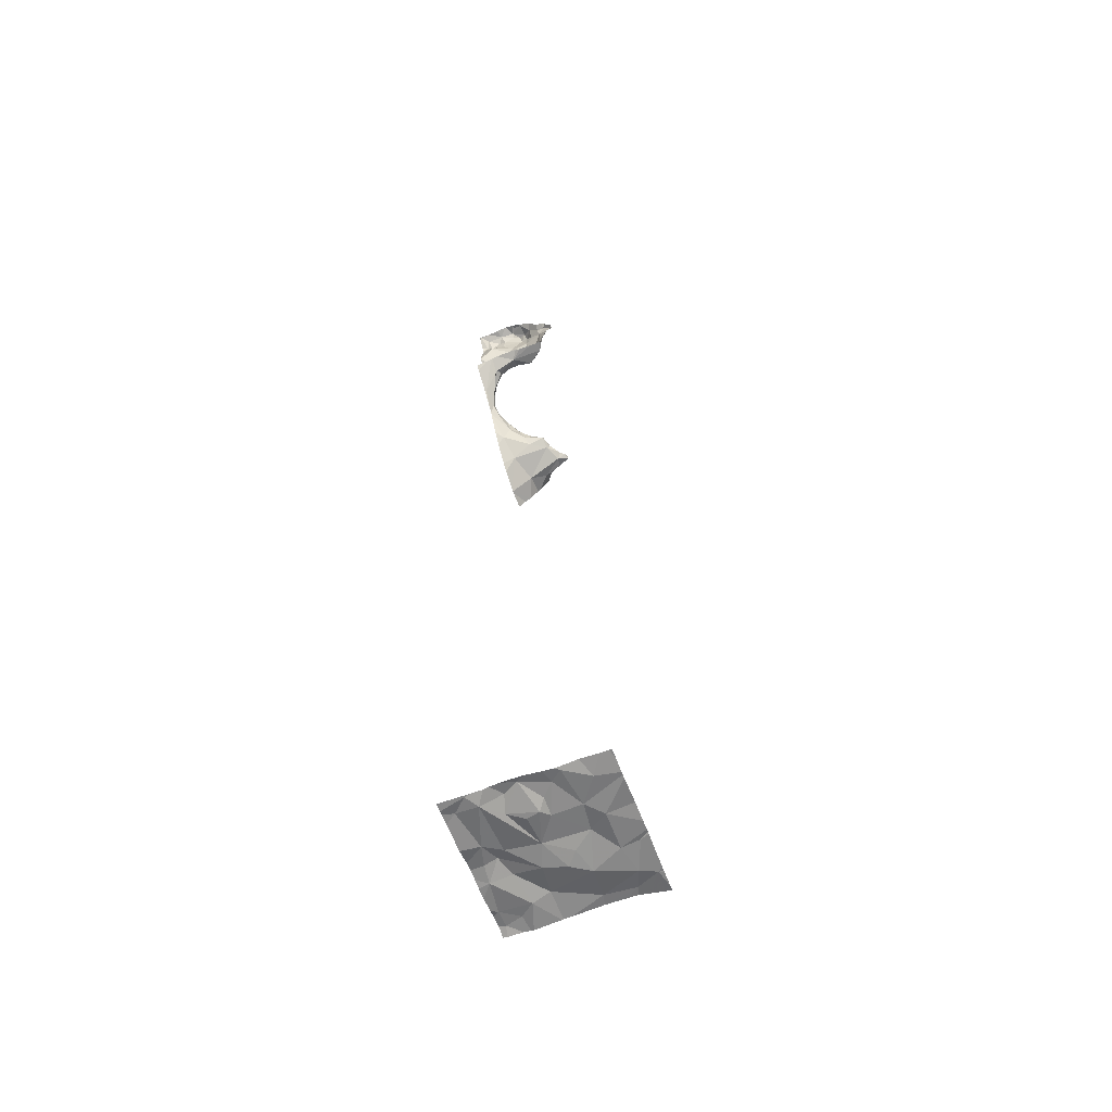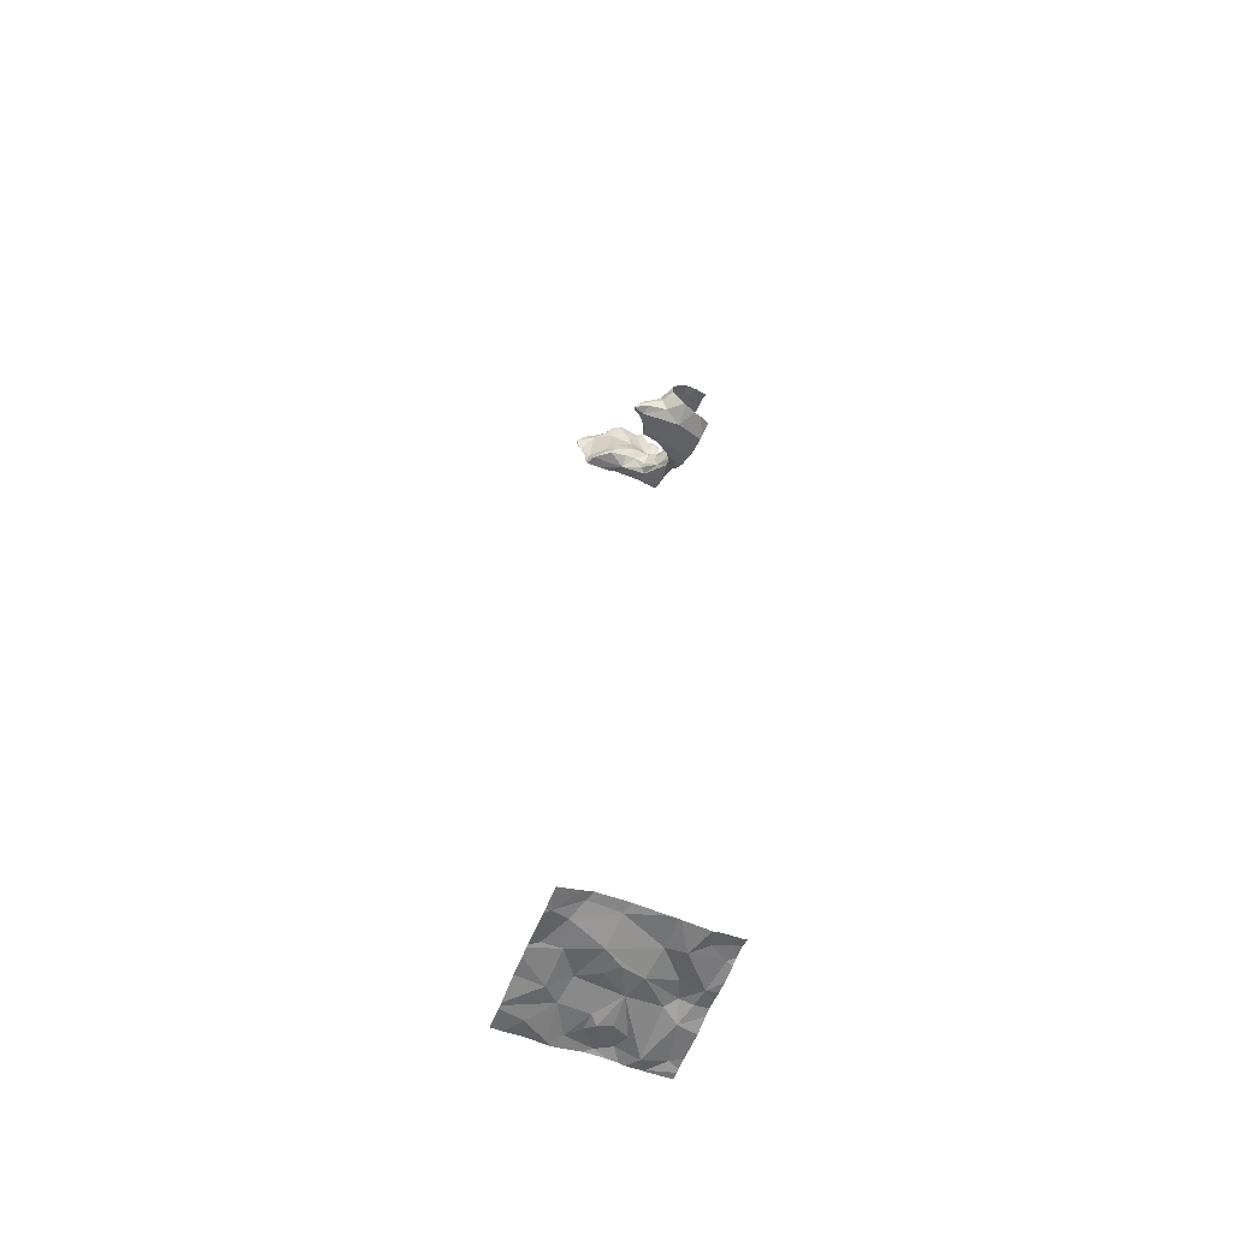
<metadata>
{"format":"obj","ext":"obj","renderer":"f3d","projection":"perspective","resolution":1024,"background":"white","views":[{"elev":-61.5,"azim":20.2,"up":"+Z"},{"elev":-56.4,"azim":159.4,"up":"+Z"}]}
</metadata>
<code>
v -146.5 197.8 483.5
v -146.9 197.8 483.5
v -147.1 197.8 488.7
v -147 197.8 488.9
v -146.9 196.9 489.2
v -147.1 197.8 489
v -147.1 197.8 489
v -147 197.8 489
v -147 197.8 488.8
v -146.6 196.9 489.5
v -147 197.8 488.8
v -147 197.8 488.8
v -146.6 196.8 489.4
v -146.7 196.8 489.3
v -146.5 197.8 483.5
v -146.6 197.8 483.5
v -146.4 197.8 483.5
v -146.8 197.8 483.5
v -147.2 196.8 489.8
v -147.2 197.8 483.5
v -147.1 197.8 483.5
v -147.1 197.8 489
v -147.2 196.8 489.8
v -146.8 196.9 483.5
v -147.2 197.8 488.6
v -146.9 197.8 483.5
v -147.1 197.8 488.7
v -146.3 197.8 483.5
v -147 197.8 488.9
v -147.1 197.8 488.6
v -147 197.8 483.5
v -146.7 196.8 489.3
v -146.7 196.9 489.2
v -146.7 196.9 489.3
v -147.1 196.8 489.2
v -147 196.8 489.8
v -146.7 196.8 489.6
v -146.7 196.8 489.6
v -147.1 197.4 489
v -146.9 197.4 488.9
v -146.9 197.5 488.9
v -146.9 197.4 488.8
v -146.8 197.6 488.8
v -146.8 197.6 488.7
v -146.8 197.6 488.8
v -147.2 197 489.3
v -146.7 196.8 489.3
v -147.2 197.1 489.3
v -147.2 197.2 489.3
v -147.2 197.2 489.2
v -147.1 196.8 489.2
v -147 197 489.4
v -146.9 197 489.3
v -146.9 197 489.3
v -146.3 197.6 483.5
v -147.2 197.2 489
v -146.3 196.8 483.5
v -147.1 197.7 488.7
v -146.3 197.4 483.5
v -147.1 197.5 488.7
v -146.9 196.9 489.7
v -146.9 197 489.7
v -146.8 196.9 489.7
v -146.7 196.9 489.6
v -146.7 196.9 489.6
v -146.8 196.9 489.6
v -146.7 196.9 489.6
v -147 196.9 489.8
v -147.1 197.8 483.5
v -146.9 197 489.4
v -146.9 196.9 489.6
v -147 197 489.5
v -147.2 196.9 489.8
v -147.2 196.9 489.7
v -147.1 196.9 489.7
v -146.9 197.5 488.9
v -146.9 197 489.7
v -147 197 489.6
v -146.9 196.8 489.8
v -147 197.4 488.9
v -147 197.4 488.8
v -147 197.4 488.8
v -146.9 197.4 488.8
v -146.9 197.5 488.8
v -146.9 197.5 488.9
v -146.8 197.6 488.8
v -147 197 489.3
v -147.2 196.9 489.4
v -147.2 196.9 489.5
v -146.6 196.8 489.4
v -146.7 196.8 489.3
v -147 197.5 489
v -147.1 197.4 489
v -147.1 197.3 489
v -147.1 197.4 488.9
v -146.8 197.6 488.8
v -146.8 197.7 488.8
v -146.8 197.6 488.7
v -146.8 197.7 488.8
v -146.9 197.5 488.8
v -147.1 197.5 489
v -147.2 197.4 489.1
v -147.1 197.5 489
v -147.1 197.7 489
v -146.3 197.6 483.5
v -147.2 197.3 488.8
v -147 197.6 489
v -147.2 197.3 489
v -147.2 197.2 489
v -146.3 197 483.5
v -147.2 197.1 489
v -147.1 197 489.2
v -147.1 197 489.3
v -146.3 197 483.5
v -147.1 197.3 488.9
v -147.2 197 489.1
v -147.1 196.9 489.2
v -147 197.6 488.9
v -146.9 197.7 488.9
v -146.8 197 489.3
v -146.8 197 489.3
v -147.1 196.9 489.8
v -147.1 196.8 489.8
v -147.1 197 489.2
v -146.8 197 489.3
v -147.1 196.9 489.6
v -146.7 196.8 489.3
v -147.1 197 489.4
v -147.1 197 489.5
v -146.3 197.2 483.5
v -146.9 196.9 489.8
v -146.7 196.8 489.2
v -147.2 197.1 489.2
v -147.1 197 489.2
v -147 197.8 488.9
v -147.1 196.9 489.7
v -147 196.9 489.7
v -147.1 196.9 489.7
v -146.9 196.9 489.7
v -147 196.9 489.8
v -146.9 196.9 489.8
v -146.4 197.4 483.5
v -146.3 197.4 483.5
v -146.9 196.8 489.2
v -146.9 197 483.4
v -146.9 196.9 483.5
v -147 196.9 483.4
v -146.7 197.1 483.4
v -146.7 197 483.5
v -147.1 197.3 483.5
v -147.1 197.3 483.5
v -147.1 197.2 483.5
v -146.9 196.8 489.3
v -147.2 196.8 489.8
v -146.4 197 483.4
v -146.6 196.9 483.4
v -146.5 197.1 483.5
v -147 197.3 483.5
v -146.8 196.8 489.2
v -146.8 197.3 483.5
v -146.5 197.3 483.5
v -146.7 197.1 483.4
v -147.1 197.7 483.5
v -147 197.6 483.5
v -147.2 197.6 483.5
v -146.7 196.8 483.5
v -147.2 197.4 483.5
v -147.1 196.8 489.3
v -146.6 196.8 489.5
v -146.9 197.4 483.4
v -146.3 197.7 483.5
v -147.1 196.9 483.4
v -147.2 196.9 483.5
v -146.9 196.8 483.5
v -146.3 197.7 483.5
v -147 197.4 483.5
v -146.7 197.4 483.5
v -146.4 197.2 483.4
v -146.9 197.6 483.5
v -146.6 197.5 483.4
v -146.4 197.6 483.5
v -146.7 197.5 483.4
v -146.6 197.7 483.5
v -146.6 196.9 483.5
v -146.8 197.1 483.4
v -147.2 197.2 489.1
v -146.3 197.4 483.5
v -146.3 197 483.4
v -146.9 197.7 488.8
v -146.9 197.7 488.8
v -146.8 197.7 488.8
v -146.3 196.9 483.5
v -147.1 197.8 489
v -146.3 197.3 483.5
v -147 197.7 488.7
v -147 197.7 488.9
v -146.3 197.4 483.5
v -147.2 197.7 483.5
v -146.3 197.7 483.5
v -146.4 197.7 483.5
v -146.8 196.8 483.5
v -146.6 196.8 489.5
v -147 197.8 489
v -147.1 197.8 489
v -147.2 196.9 483.4
v -147 197.8 488.8
v -147.2 197.4 489.1
v -147.2 197.3 489.1
v -147.2 197 489.4
v -147.2 197 489.3
v -147.2 197.1 489.3
v -147.2 197.1 489.3
v -147.2 197.2 489.3
v -147.2 197.2 489.2
v -147.2 197.3 489.1
v -147.2 197.2 489.1
v -147.2 197.2 489.2
v -147.2 197.2 489.2
v -147.2 197.6 488.6
v -147.2 197.7 488.5
v -147.2 197.1 489.3
v -147.2 196.9 489.5
v -147.2 196.9 489.4
v -147.2 196.9 489.4
v -147.2 197.6 489
v -147.2 197.6 489
v -147.2 197.5 489.1
v -147.2 197.5 489.1
v -147.2 197.3 489.1
v -147.2 197.2 489
v -147.2 197.2 489
v -147.2 197.4 489.1
v -147.2 197.2 489
v -147.2 197.3 488.8
v -147.2 197.2 489
v -147.2 196.9 489.7
v -147.2 196.9 489.8
v -147.2 196.9 489.6
v -147.2 196.9 489.5
v -147.2 197 489.4
v -147.2 197 489.4
v -147.2 196.9 489.5
v -147.2 196.9 489.7
v -147.2 197.6 483.5
v -147.2 197.5 483.5
v -147.2 197.4 483.5
v -147.2 197.3 483.5
v -147.2 197.2 483.4
v -147.2 197 483.4
v -147.2 196.9 483.4
v -147.2 197.4 483.5
v -147.2 197.3 483.5
v -147.2 196.9 483.4
v -147.2 197 489.1
v -147.2 197 489.1
v -147.2 197.2 489.1
v -147.2 197.2 489.1
v -147.2 197.5 488.6
v -147.2 197.5 488.6
v -147.2 197.6 489
v -147.2 197.3 488.7
v -147.2 197.3 488.8
v -147.2 197.1 489
v -147.2 196.9 489.2
v -146.3 197.8 483.5
v -147.2 197.8 489
v -147.2 197.7 489
v -147.2 197.7 489
v -147.2 197.7 483.5
v -147.2 197.7 483.5
v -147.2 197.7 488.6
v -146.7 196.8 489.4
v -147.1 196.8 489.8
v -146.8 196.8 489.7
v -146.9 196.8 489.8
v -146.8 196.8 489.7
v -146.7 196.8 489.6
v -146.7 196.8 489.6
v -146.9 196.8 489.8
v -146.9 196.8 489.8
v -147 196.8 489.8
v -147.1 196.8 489.8
v -147 196.8 483.4
v -146.9 196.8 483.5
v -147 196.8 483.4
v -147.1 196.8 483.4
v -146.5 196.8 483.4
v -146.4 196.8 483.5
v -146.3 196.8 483.5
v -146.3 196.8 483.5
v -146.6 196.8 483.4
v -146.6 196.8 483.4
v -147.1 196.8 489.2
v -147.2 196.8 489.8
v -147.2 196.8 489.8
v -147.2 196.8 483.4
v -147.2 196.8 483.4
v -147.2 196.8 483.4
v -147.2 196.8 489.8
v -147.1 196.8 489.2
v -147.2 196.8 489.2
v -147.2 196.8 489.2
v -147.2 197.8 488.6
v -146.3 197.8 483.5
v -147.2 197.8 489
v -147.2 197.8 489
v -147.2 197.8 483.5
v -147.2 197.8 483.5
v -147.2 197.8 488.5
f 132 32 127
f 34 32 33
f 293 264 255
f 41 40 42
f 44 43 45
f 48 49 211
f 213 50 214
f 53 52 54
f 292 184 166
f 58 60 219
f 62 61 63
f 64 10 90
f 66 65 64
f 38 65 37
f 71 70 72
f 74 73 75
f 76 40 41
f 77 62 71
f 77 71 78
f 54 52 70
f 42 40 80
f 82 81 83
f 66 62 63
f 85 84 86
f 291 156 184
f 53 87 52
f 222 88 223
f 308 269 307
f 76 92 93
f 93 39 94
f 95 93 94
f 45 96 86
f 97 86 96
f 98 44 99
f 44 100 58
f 39 101 102
f 85 41 42
f 104 103 92
f 101 103 225
f 80 76 93
f 60 81 106
f 92 107 104
f 92 103 101
f 102 101 227
f 215 108 229
f 109 111 230
f 101 39 92
f 113 112 48
f 207 102 232
f 93 95 80
f 108 39 208
f 94 39 108
f 290 155 288
f 115 109 231
f 289 192 155
f 76 41 107
f 39 93 92
f 83 42 80
f 94 108 56
f 106 81 115
f 82 95 115
f 115 95 94
f 116 117 51
f 80 40 76
f 83 100 84
f 96 45 43
f 60 100 81
f 98 43 44
f 80 82 83
f 83 81 100
f 42 83 84
f 82 80 95
f 85 118 41
f 98 96 43
f 45 86 84
f 42 84 85
f 118 107 41
f 119 118 85
f 84 100 45
f 100 60 58
f 210 48 221
f 121 120 34
f 91 34 47
f 70 71 120
f 122 73 123
f 307 198 20
f 64 65 67
f 19 74 236
f 5 124 87
f 33 121 34
f 72 70 52
f 125 5 53
f 34 120 64
f 125 121 33
f 125 53 54
f 54 121 125
f 87 53 5
f 306 266 305
f 120 54 70
f 54 120 121
f 34 64 13
f 238 126 239
f 46 128 113
f 71 72 78
f 88 129 128
f 305 193 204
f 52 128 129
f 46 88 128
f 224 46 241
f 131 61 68
f 72 52 129
f 239 89 242
f 288 155 287
f 133 112 134
f 52 87 113
f 287 156 291
f 133 50 49
f 124 134 87
f 5 125 33
f 159 33 132
f 117 5 168
f 117 124 5
f 73 136 75
f 136 137 138
f 123 19 23
f 61 139 68
f 136 122 137
f 10 64 67
f 126 75 138
f 274 131 275
f 37 63 276
f 66 63 65
f 71 66 64
f 64 120 71
f 78 72 126
f 303 220 25
f 169 67 278
f 68 139 140
f 141 68 79
f 89 129 88
f 131 141 279
f 68 141 131
f 126 72 129
f 89 126 129
f 74 75 126
f 62 66 71
f 62 77 61
f 77 139 61
f 19 73 74
f 137 140 77
f 138 78 126
f 68 140 122
f 136 138 75
f 78 138 77
f 36 122 281
f 77 140 139
f 61 131 63
f 138 137 77
f 25 271 309
f 122 123 273
f 140 137 122
f 122 136 73
f 19 123 73
f 30 58 220
f 286 172 205
f 197 142 59
f 146 145 147
f 149 148 24
f 146 147 283
f 151 150 152
f 156 155 157
f 152 158 151
f 92 76 107
f 161 160 162
f 164 163 165
f 167 165 244
f 146 24 145
f 160 170 158
f 132 33 32
f 283 172 285
f 158 152 147
f 150 167 246
f 162 157 161
f 173 152 248
f 167 150 151
f 176 167 151
f 164 167 176
f 285 172 286
f 31 164 26
f 284 146 283
f 165 167 164
f 172 173 250
f 152 150 247
f 205 172 253
f 147 173 172
f 161 177 160
f 160 148 162
f 59 178 194
f 179 170 180
f 181 142 143
f 171 181 143
f 170 182 180
f 183 179 180
f 149 24 184
f 147 145 160
f 179 164 176
f 160 158 147
f 178 142 161
f 155 156 287
f 166 24 201
f 174 24 146
f 26 164 2
f 17 171 265
f 289 155 290
f 171 143 187
f 110 157 114
f 157 155 188
f 157 178 161
f 177 182 160
f 184 157 162
f 182 170 160
f 142 180 161
f 177 161 180
f 180 182 177
f 173 147 152
f 176 170 179
f 145 185 160
f 291 184 292
f 174 146 284
f 1 200 171
f 151 158 170
f 148 145 24
f 162 148 149
f 184 24 166
f 184 156 157
f 184 162 149
f 283 147 172
f 217 133 256
f 186 56 216
f 69 163 164
f 282 122 273
f 111 186 133
f 117 116 111
f 133 117 111
f 113 48 46
f 128 52 113
f 256 186 257
f 225 104 260
f 56 186 111
f 109 94 56
f 56 111 109
f 87 134 113
f 233 115 235
f 94 109 115
f 259 106 261
f 281 122 282
f 230 116 263
f 86 119 85
f 100 44 45
f 117 133 124
f 124 133 134
f 134 112 113
f 49 112 133
f 21 198 163
f 293 255 300
f 142 181 180
f 148 185 145
f 185 148 160
f 176 151 170
f 82 115 81
f 49 48 112
f 15 200 1
f 12 189 11
f 97 191 190
f 280 131 279
f 118 196 29
f 196 190 12
f 260 193 268
f 193 104 22
f 104 107 118
f 104 118 203
f 98 99 191
f 86 97 119
f 190 119 97
f 118 119 196
f 190 196 119
f 189 195 206
f 195 189 99
f 195 99 44
f 189 190 191
f 96 98 97
f 97 98 191
f 27 58 3
f 58 195 44
f 163 198 165
f 179 183 18
f 16 200 15
f 21 163 69
f 279 141 79
f 1 171 17
f 165 198 269
f 183 180 181
f 181 200 183
f 171 200 181
f 164 179 2
f 69 164 31
f 171 28 265
f 201 24 174
f 30 220 303
f 189 191 99
f 154 19 294
f 16 183 200
f 278 67 277
f 295 237 299
f 286 205 296
f 2 179 18
f 277 67 38
f 207 39 102
f 208 39 207
f 18 183 16
f 209 46 210
f 276 63 274
f 275 131 280
f 210 46 48
f 211 49 213
f 212 48 211
f 20 198 21
f 213 49 50
f 274 63 131
f 214 50 218
f 273 123 23
f 215 56 108
f 216 56 215
f 272 34 13
f 3 58 30
f 217 50 133
f 218 50 217
f 14 34 272
f 219 60 258
f 220 58 219
f 47 34 14
f 221 48 212
f 222 89 88
f 9 189 206
f 35 116 51
f 223 88 224
f 51 117 168
f 224 88 46
f 225 103 104
f 226 101 225
f 57 192 289
f 227 101 226
f 36 68 122
f 228 102 227
f 8 104 203
f 229 108 208
f 79 68 36
f 230 111 116
f 231 109 230
f 37 65 63
f 7 193 22
f 232 102 228
f 22 104 8
f 233 106 115
f 234 106 233
f 38 67 65
f 235 115 231
f 13 64 90
f 236 74 243
f 237 19 236
f 90 10 202
f 238 74 126
f 135 196 12
f 91 32 34
f 239 126 89
f 240 46 209
f 241 46 240
f 127 32 91
f 242 89 222
f 4 196 135
f 243 74 238
f 175 171 199
f 244 165 270
f 245 167 244
f 6 193 7
f 246 167 251
f 247 150 246
f 28 171 175
f 248 152 252
f 249 173 248
f 114 157 188
f 250 173 249
f 23 19 154
f 251 167 245
f 159 5 33
f 55 171 187
f 252 152 247
f 253 172 250
f 254 116 255
f 188 155 192
f 203 118 29
f 255 116 35
f 187 143 197
f 256 133 186
f 257 186 216
f 168 5 153
f 258 60 259
f 130 178 110
f 110 178 157
f 259 60 106
f 169 10 67
f 260 104 193
f 29 196 4
f 261 106 262
f 262 106 234
f 27 195 58
f 263 116 254
f 194 178 130
f 202 10 169
f 105 171 55
f 266 193 305
f 144 5 159
f 267 193 266
f 268 193 267
f 199 171 105
f 59 142 178
f 269 198 307
f 206 195 27
f 153 5 144
f 270 165 269
f 220 271 25
f 197 143 142
f 294 19 295
f 204 193 6
f 295 19 237
f 11 189 9
f 296 205 297
f 297 205 298
f 12 190 189
f 265 28 304
f 300 255 35
f 301 264 293
f 302 264 301

</code>
